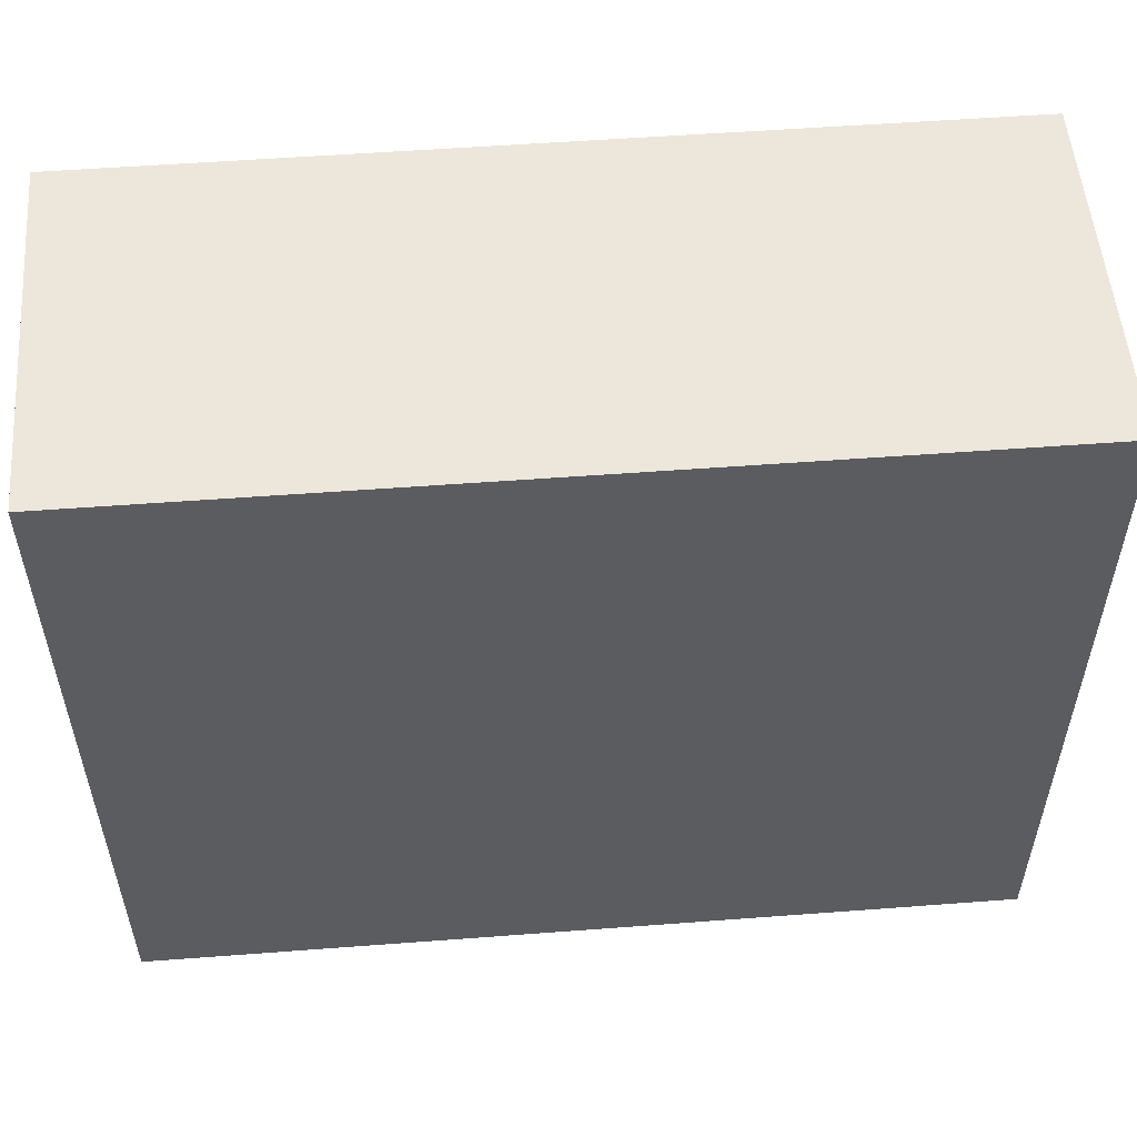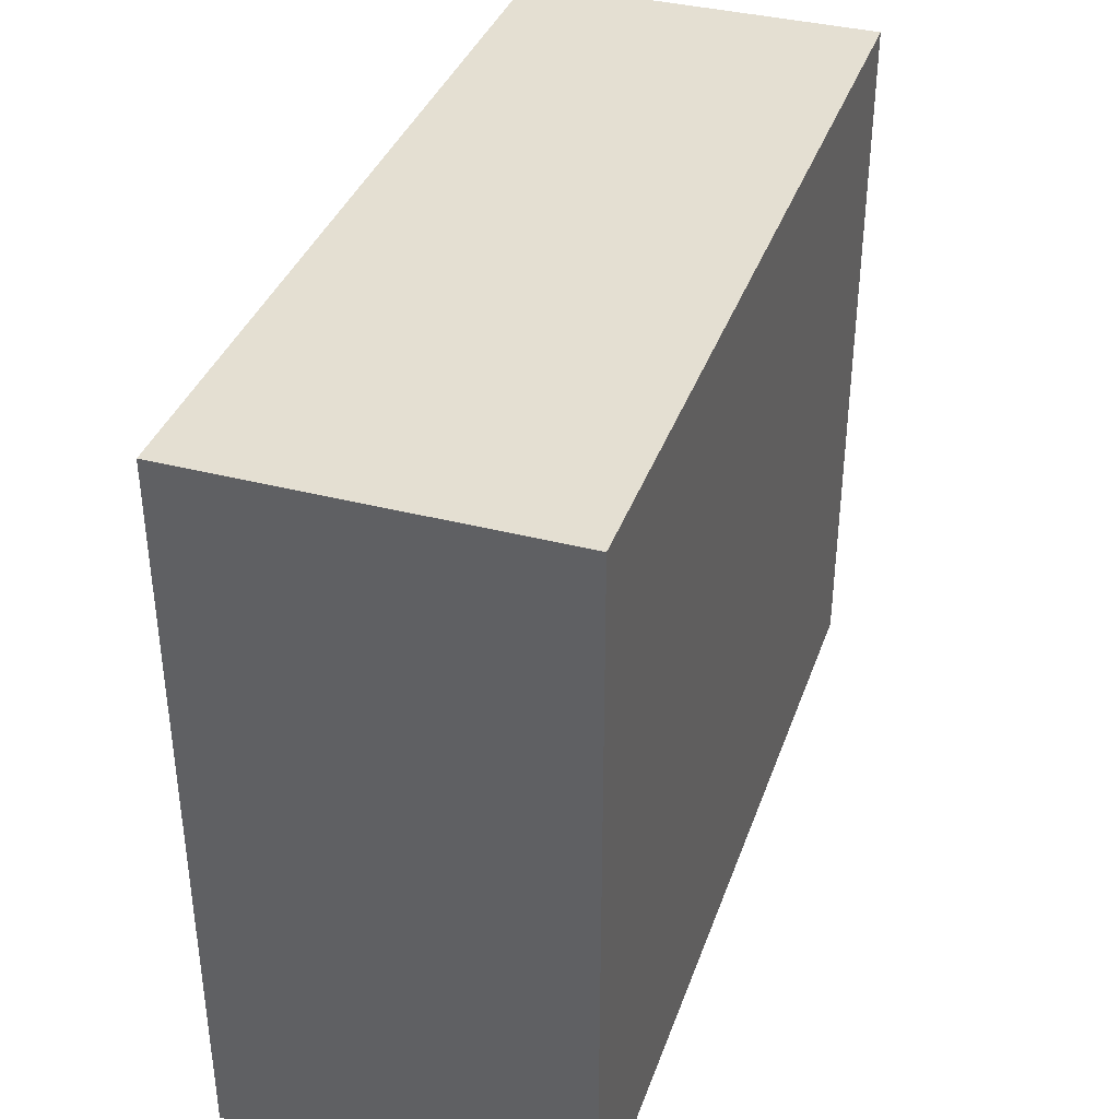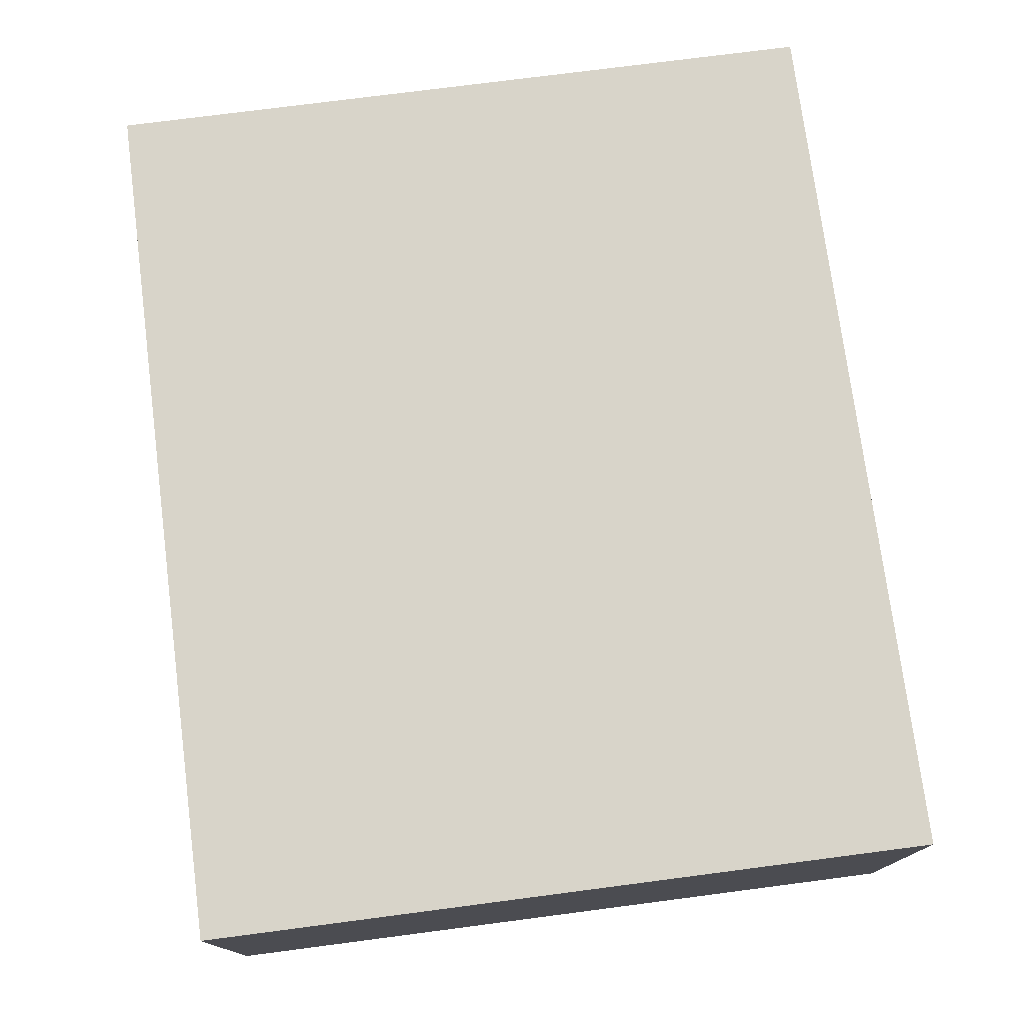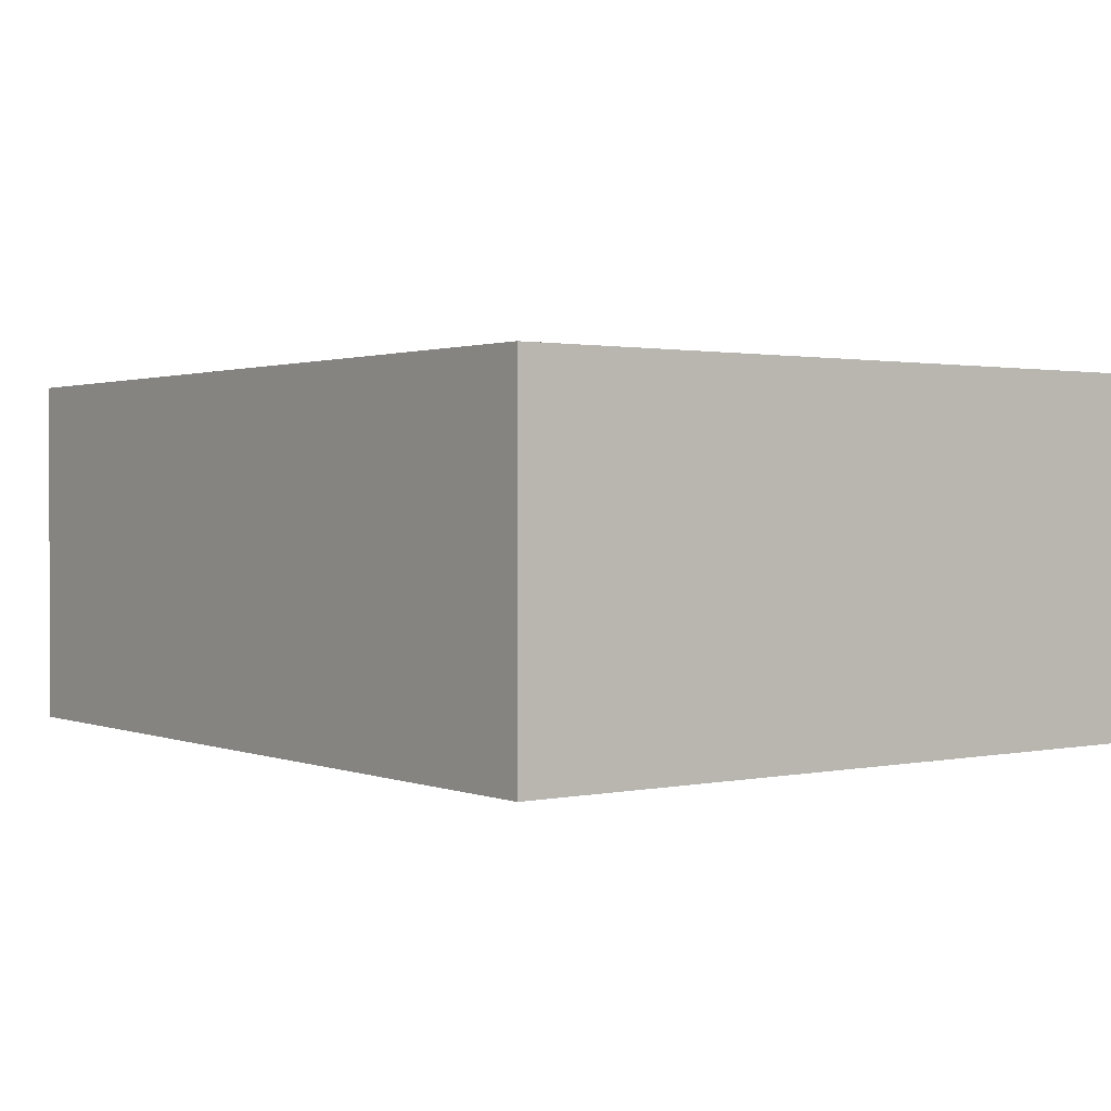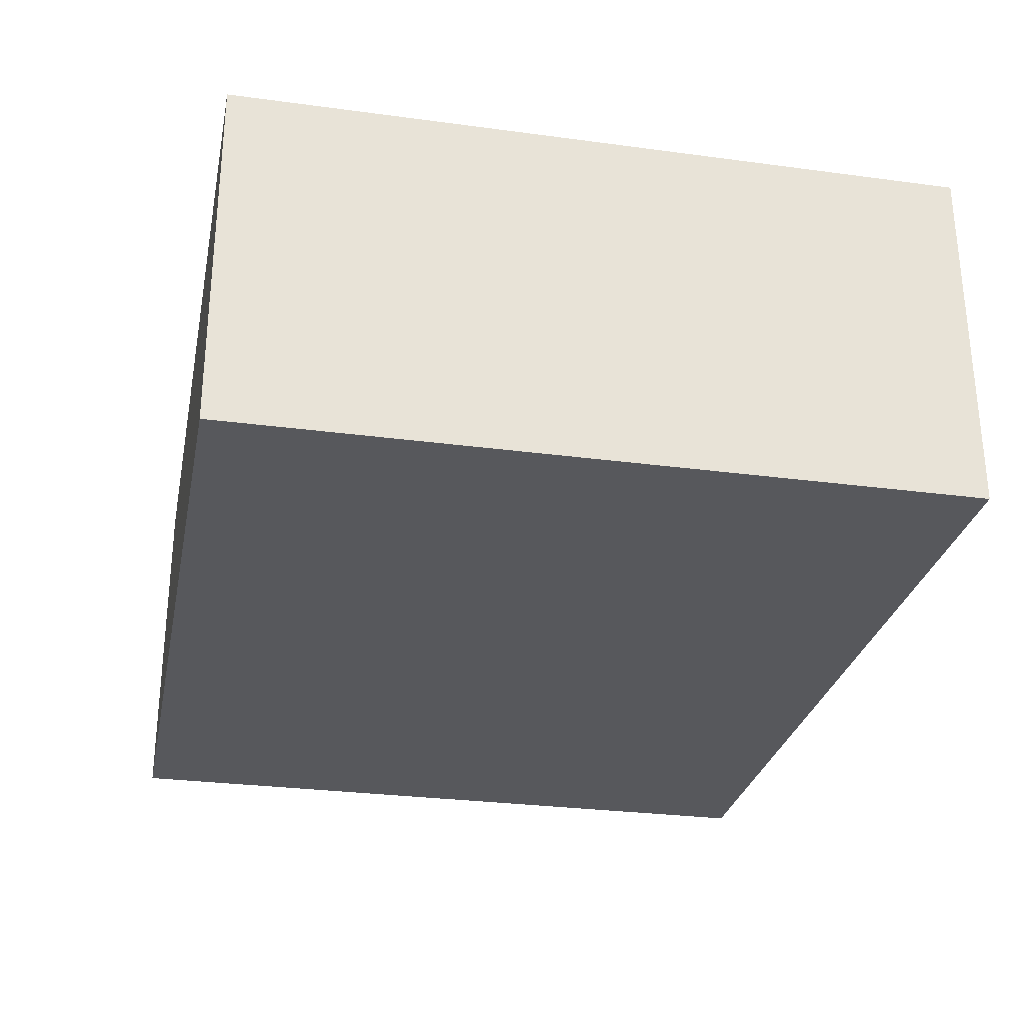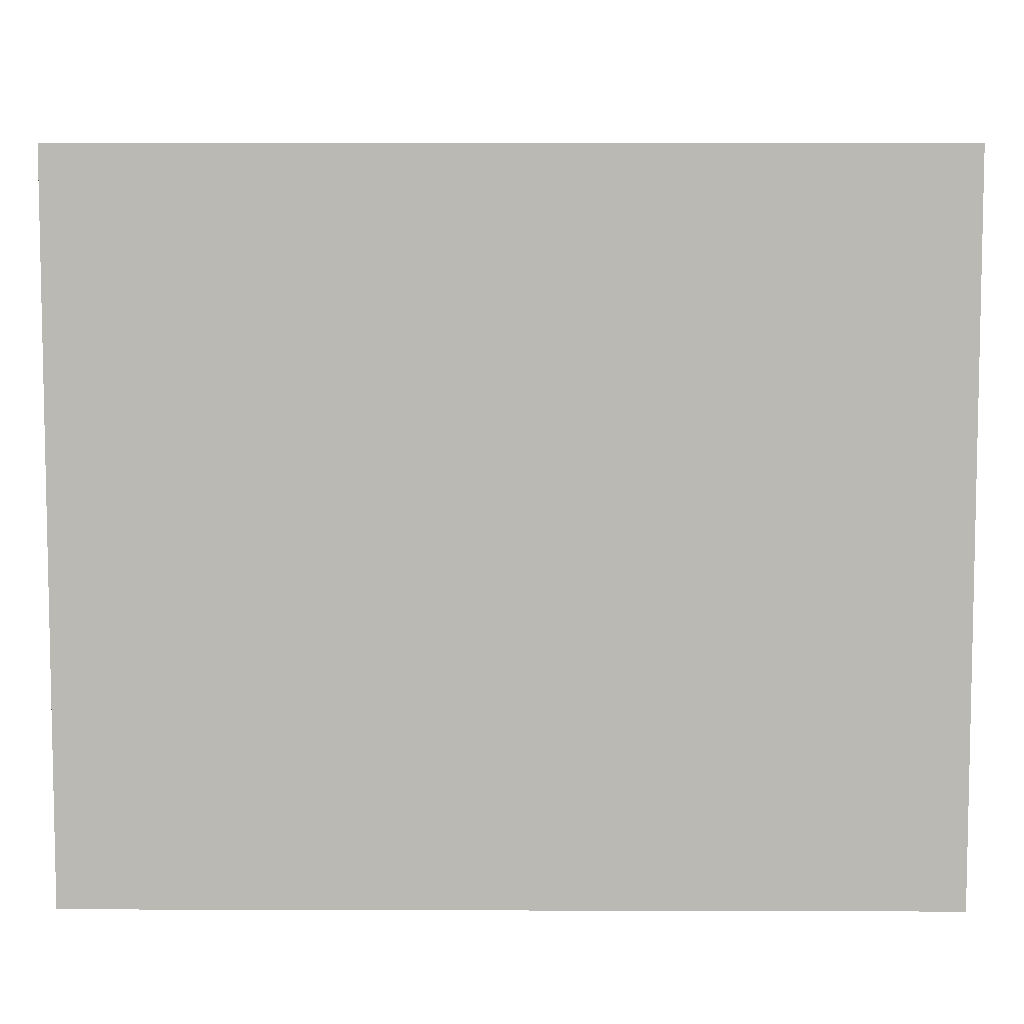
<metadata>
{"format":"obj","ext":"obj","renderer":"f3d","projection":"perspective","resolution":1024,"background":"white","views":[{"elev":53.8,"azim":-4.6,"up":"+Z"},{"elev":37.2,"azim":-71.6,"up":"+Z"},{"elev":75.5,"azim":-97.4,"up":"+Y"},{"elev":1.3,"azim":-126.8,"up":"+Y"},{"elev":-28.5,"azim":78.6,"up":"+Y"},{"elev":6.8,"azim":-179.5,"up":"+Z"}]}
</metadata>
<code>
o Plane.004_Plane.005
v -6 4.935 -5
v 6 4.935 -5
v -6 4.935 5
v 6 4.935 5
v -6 -1e-06 5
v 6 -1e-06 5
v -6 1e-06 -5
v 6 1e-06 -5
v -6 0 -5
v 6 0 -5
v -6 4.935 -5
v 6 4.935 -5
v -6 4.935 5
v -6 -1e-06 5
v -6 4.935 -5
v -6 0 -5
v -6 4.935 5
v 6 4.935 5
v -6 -1e-06 5
v 6 -1e-06 5
v 6 -1e-06 5
v 6 4.935 5
v 6 0 -5
v 6 4.935 -5
f 1 2 4 3
f 5 6 8 7
f 9 10 12 11
f 13 14 16 15
f 17 18 20 19
f 21 22 24 23

</code>
